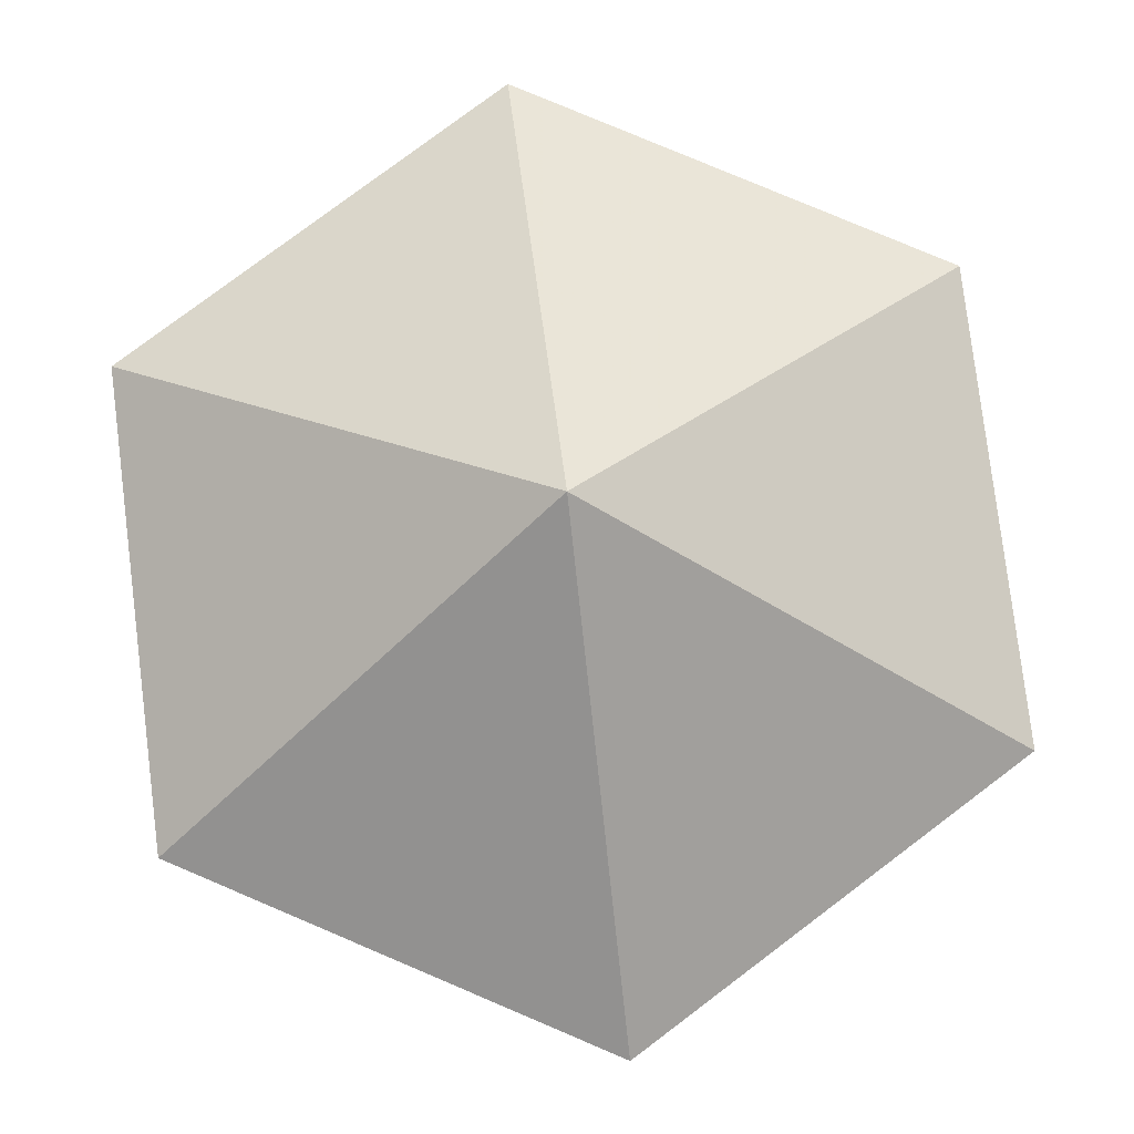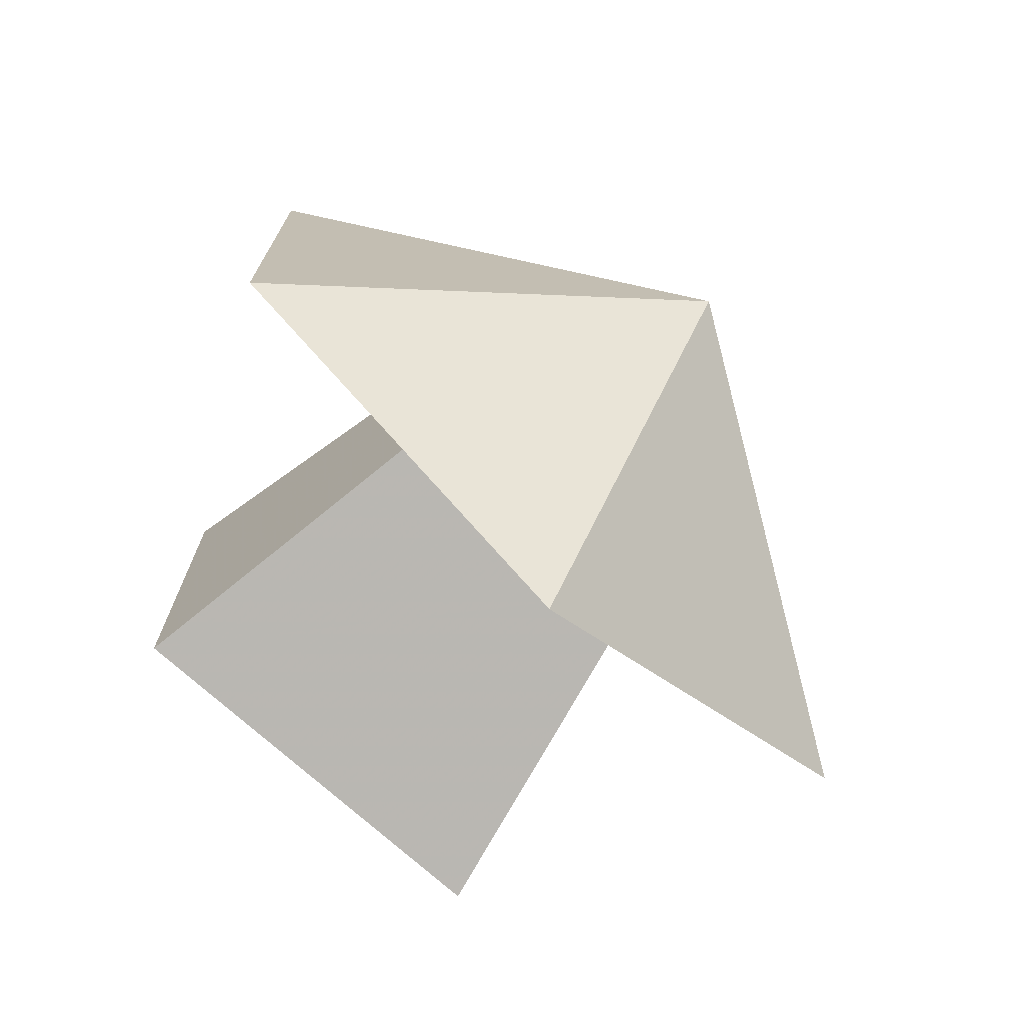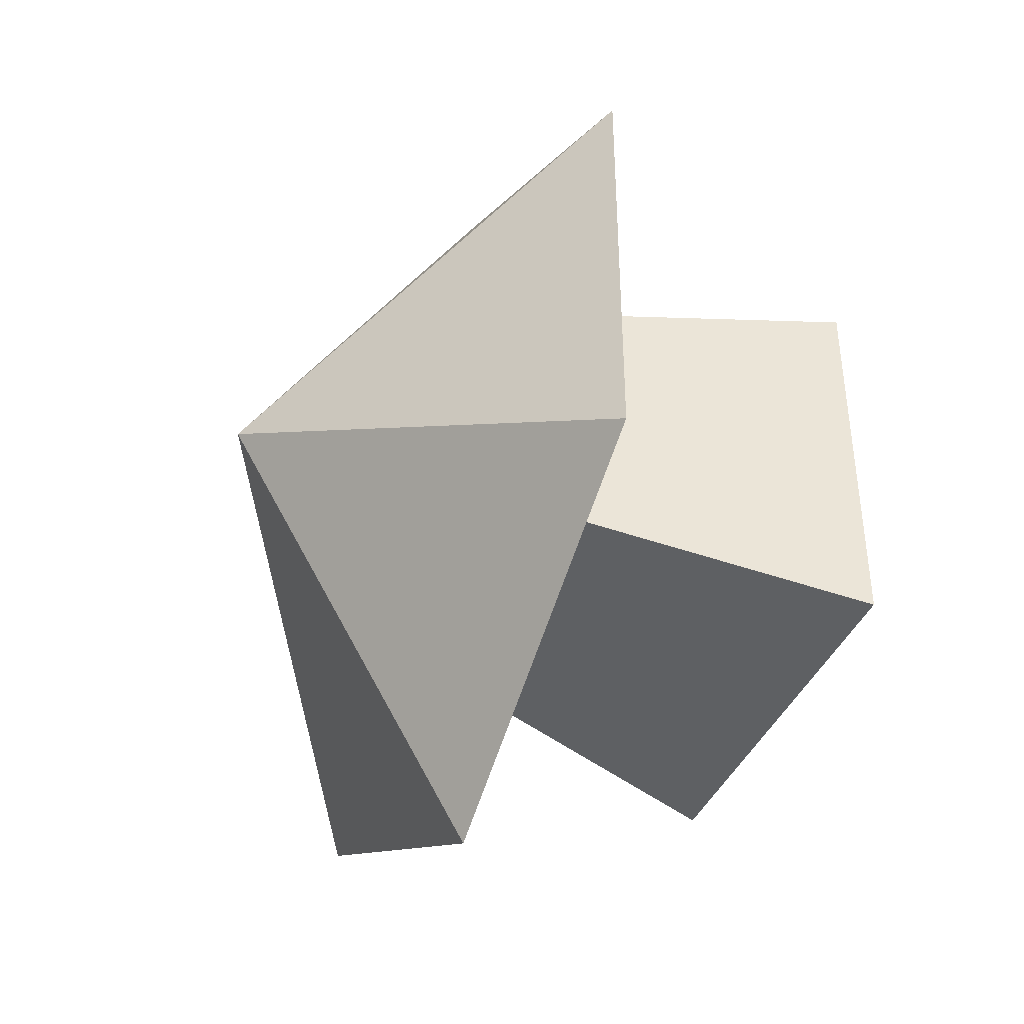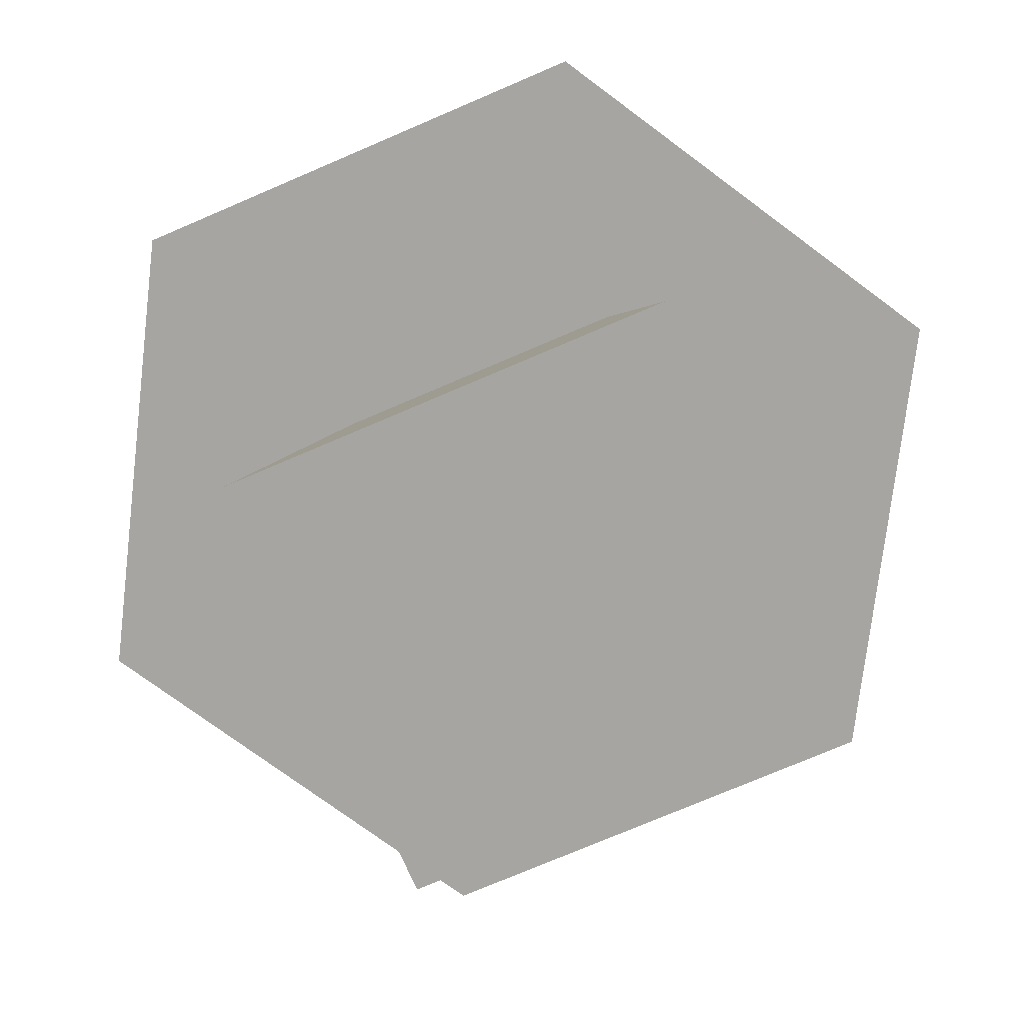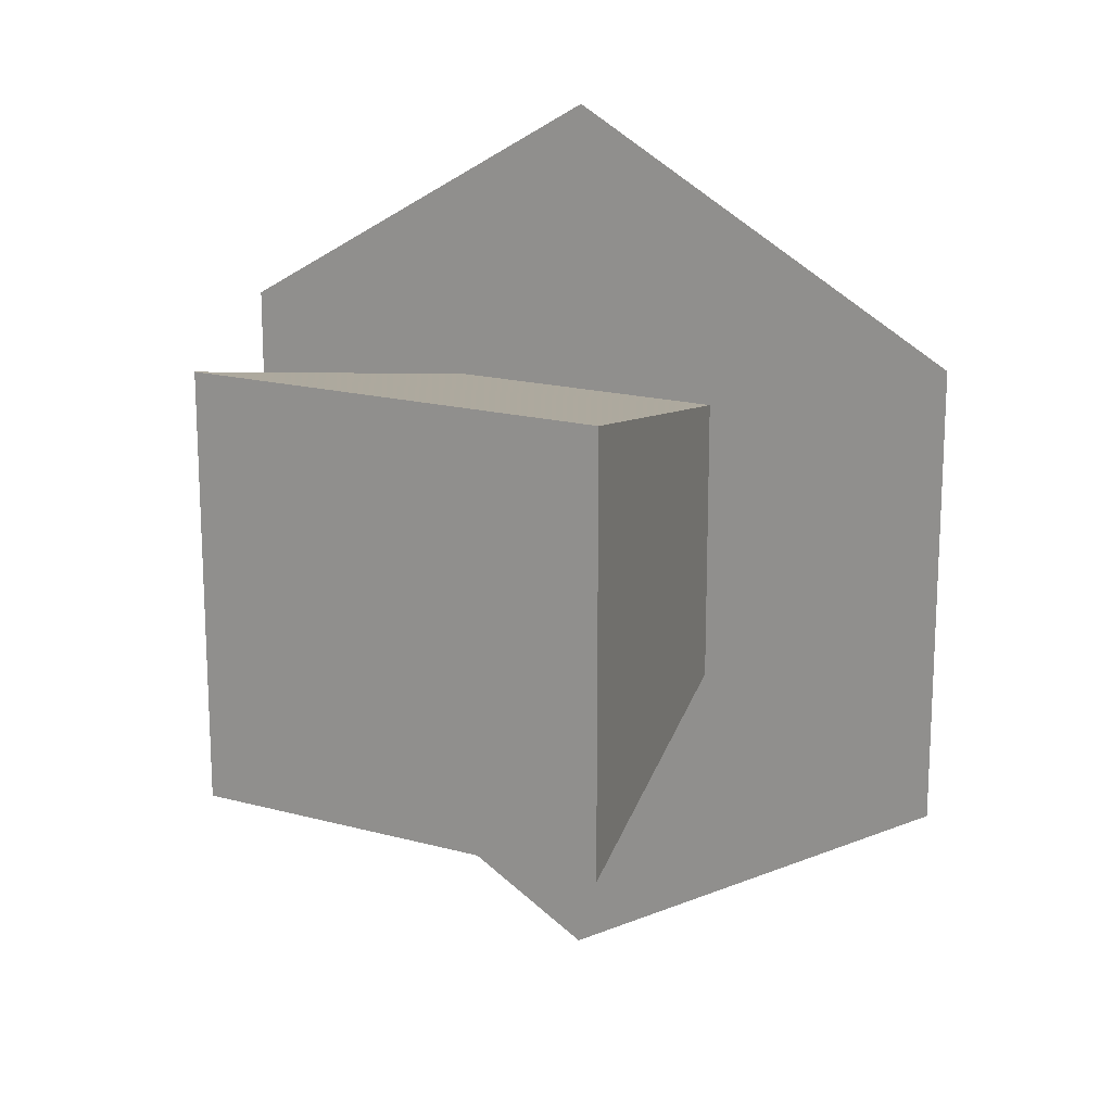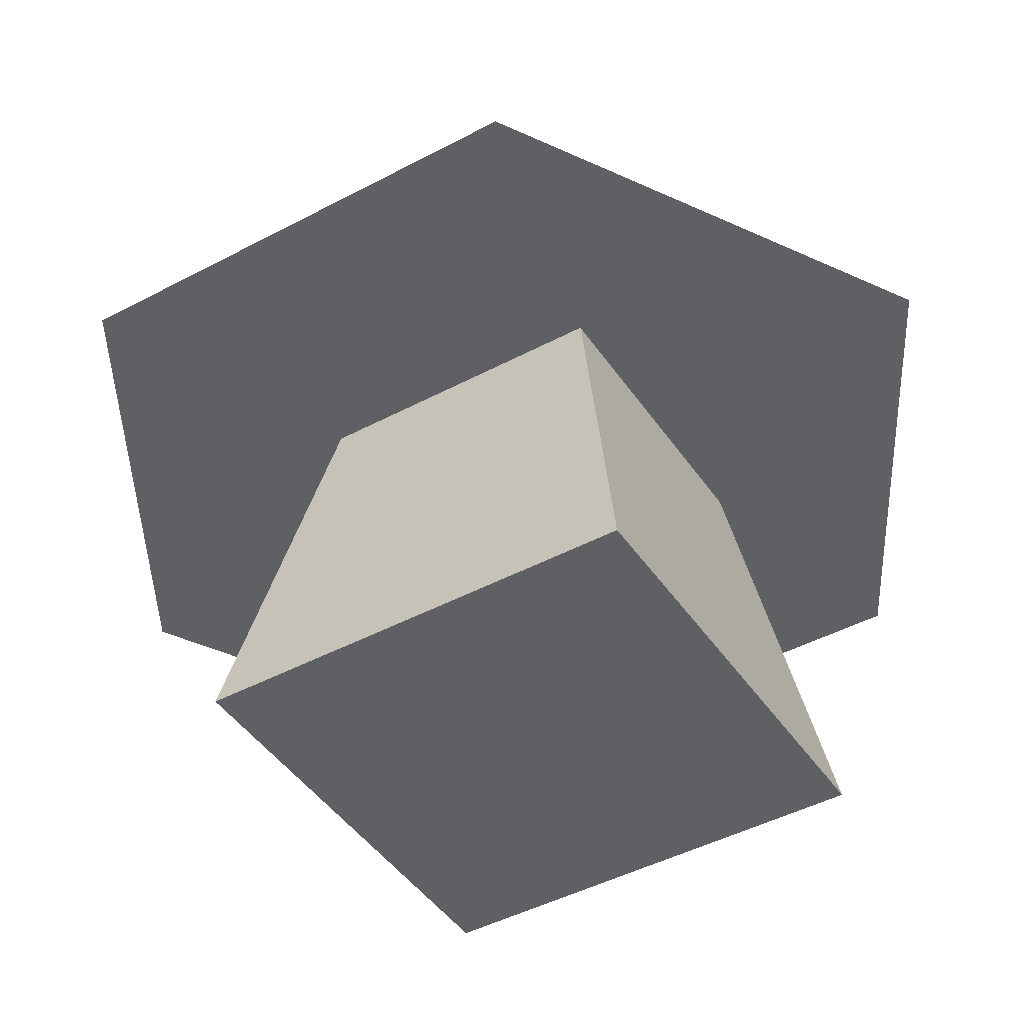
<metadata>
{"format":"obj","ext":"obj","renderer":"f3d","projection":"perspective","resolution":1024,"background":"white","views":[{"elev":78.9,"azim":-127.0,"up":"+Y"},{"elev":-73.8,"azim":138.1,"up":"+Z"},{"elev":-42.0,"azim":-113.0,"up":"+Z"},{"elev":-73.8,"azim":-66.7,"up":"+Y"},{"elev":17.2,"azim":28.7,"up":"+Z"},{"elev":-44.7,"azim":-58.1,"up":"+Y"}]}
</metadata>
<code>
v 0.5 0.7039 0.5
v 0.06699 0.4089 0.25
v 0.06699 0.4089 0.75
v 0.5 0.4089 0
v 0.3478 0.4089 0.3684
v 0.6612 0.4089 0.3684
v 0.933 0.4089 0.25
v 0.933 0.4089 0.75
v 0.5 0.4089 1
v 0.3478 0.4089 0.6817
v 0.2707 0 0.2912
v 0.2707 0 0.7589
v 0.7384 0 0.2912
v 0.7384 0 0.7589
v 0.6612 0.4089 0.6817
g Mesh1 Mushroom_Brown Model
f 1 2 3
f 4 2 1
f 4 3 2
f 3 4 5
f 5 4 6
f 6 4 7
f 7 4 1
f 7 1 8
f 8 1 9
f 1 3 9
f 3 10 9
f 10 3 5
f 11 10 5
f 10 11 12
f 13 12 11
f 12 13 14
f 13 15 14
f 15 13 6
f 13 5 6
f 5 13 11
f 6 10 5
f 10 6 15
f 6 7 15
f 8 15 7
f 9 15 8
f 9 10 15
f 12 15 10
f 15 12 14

</code>
